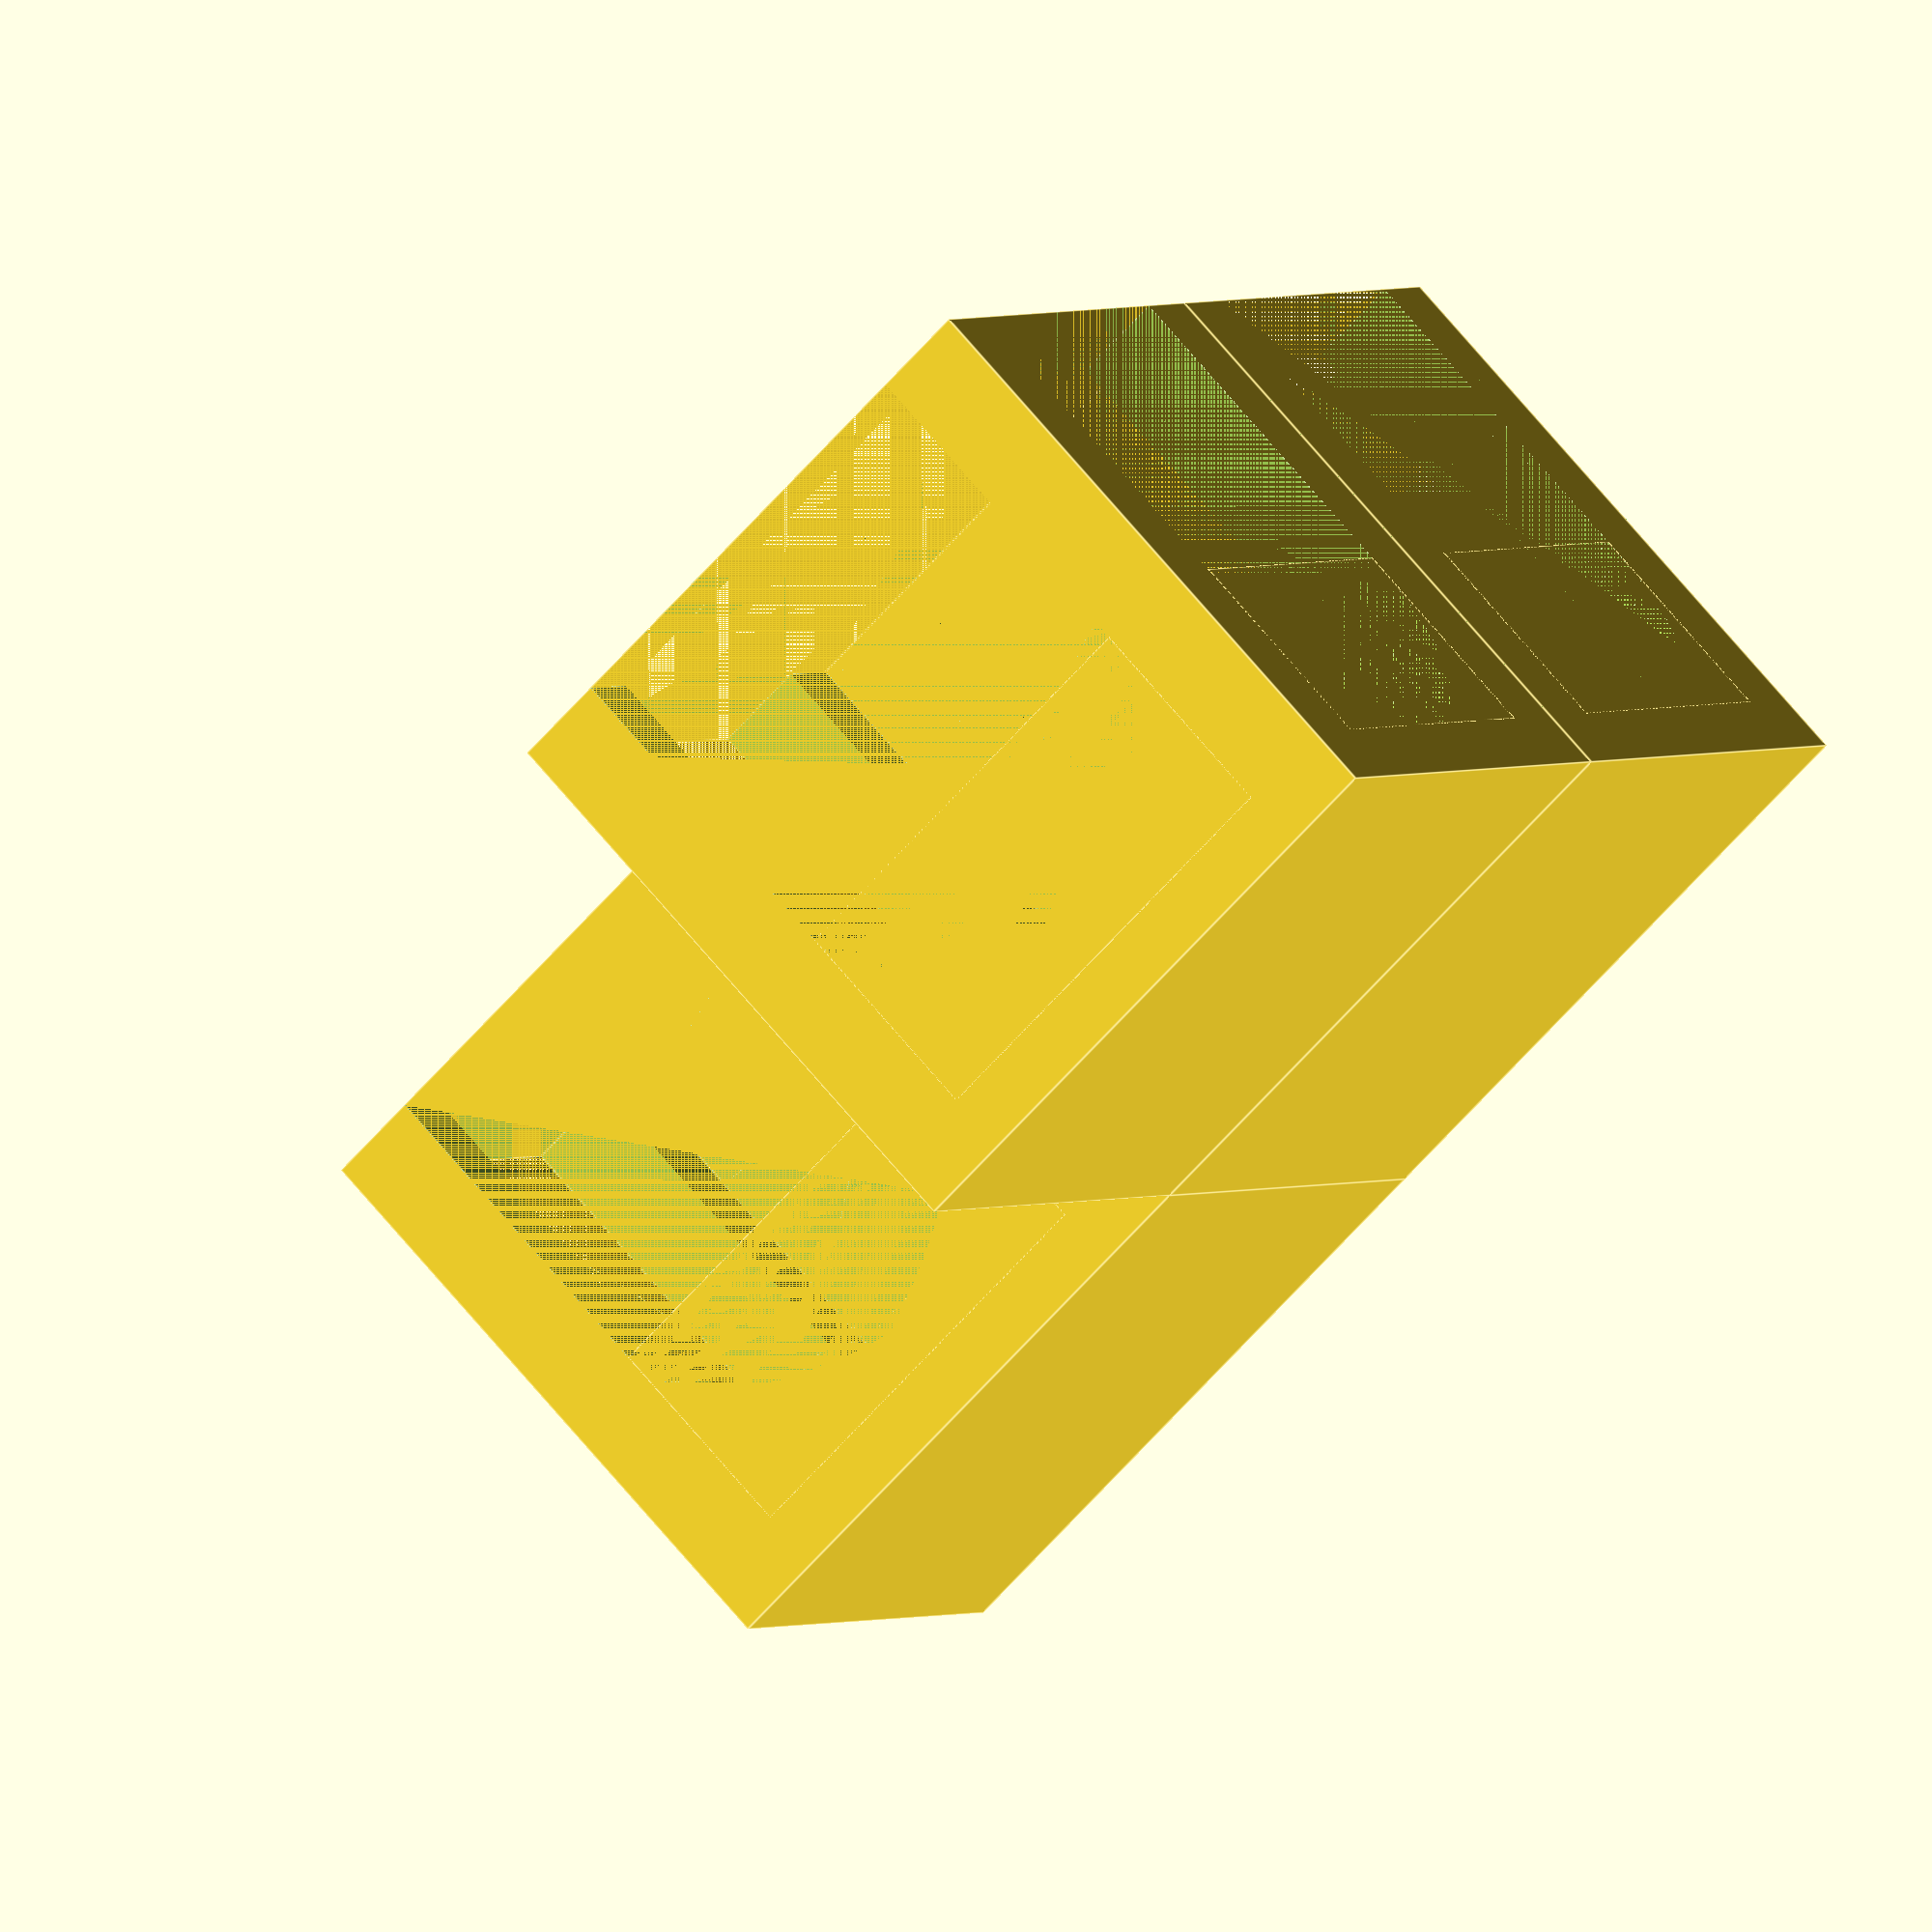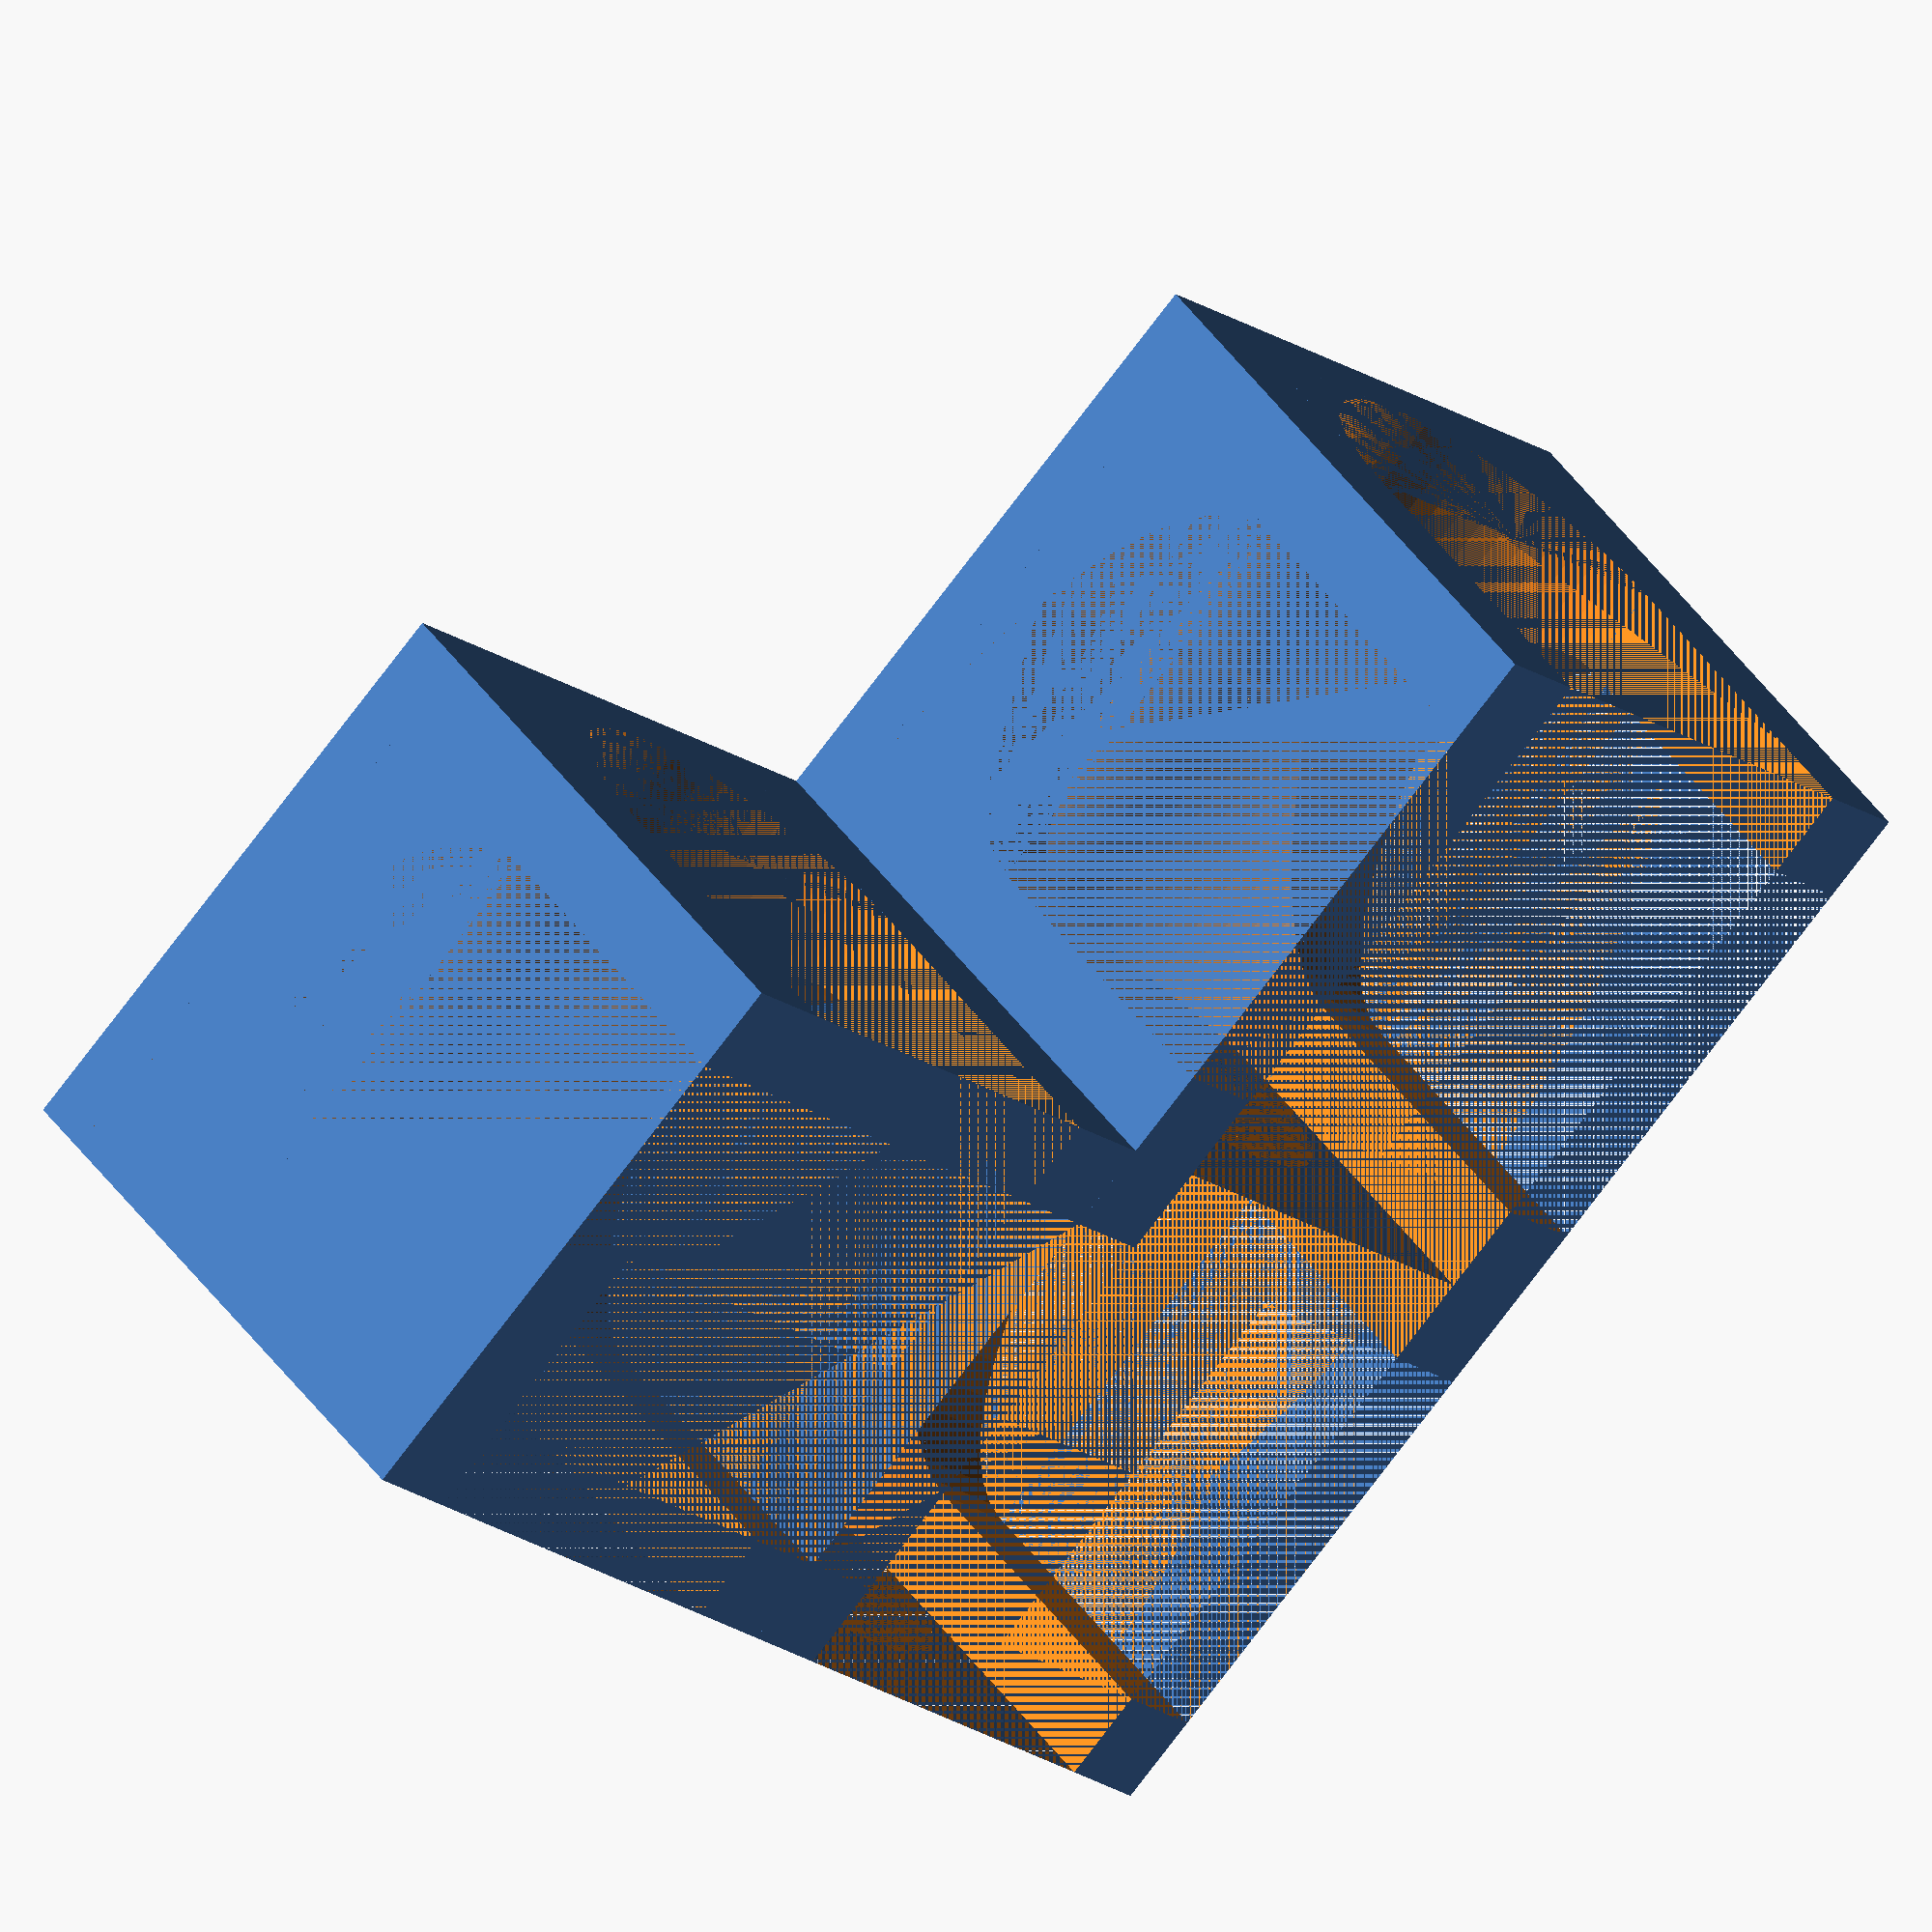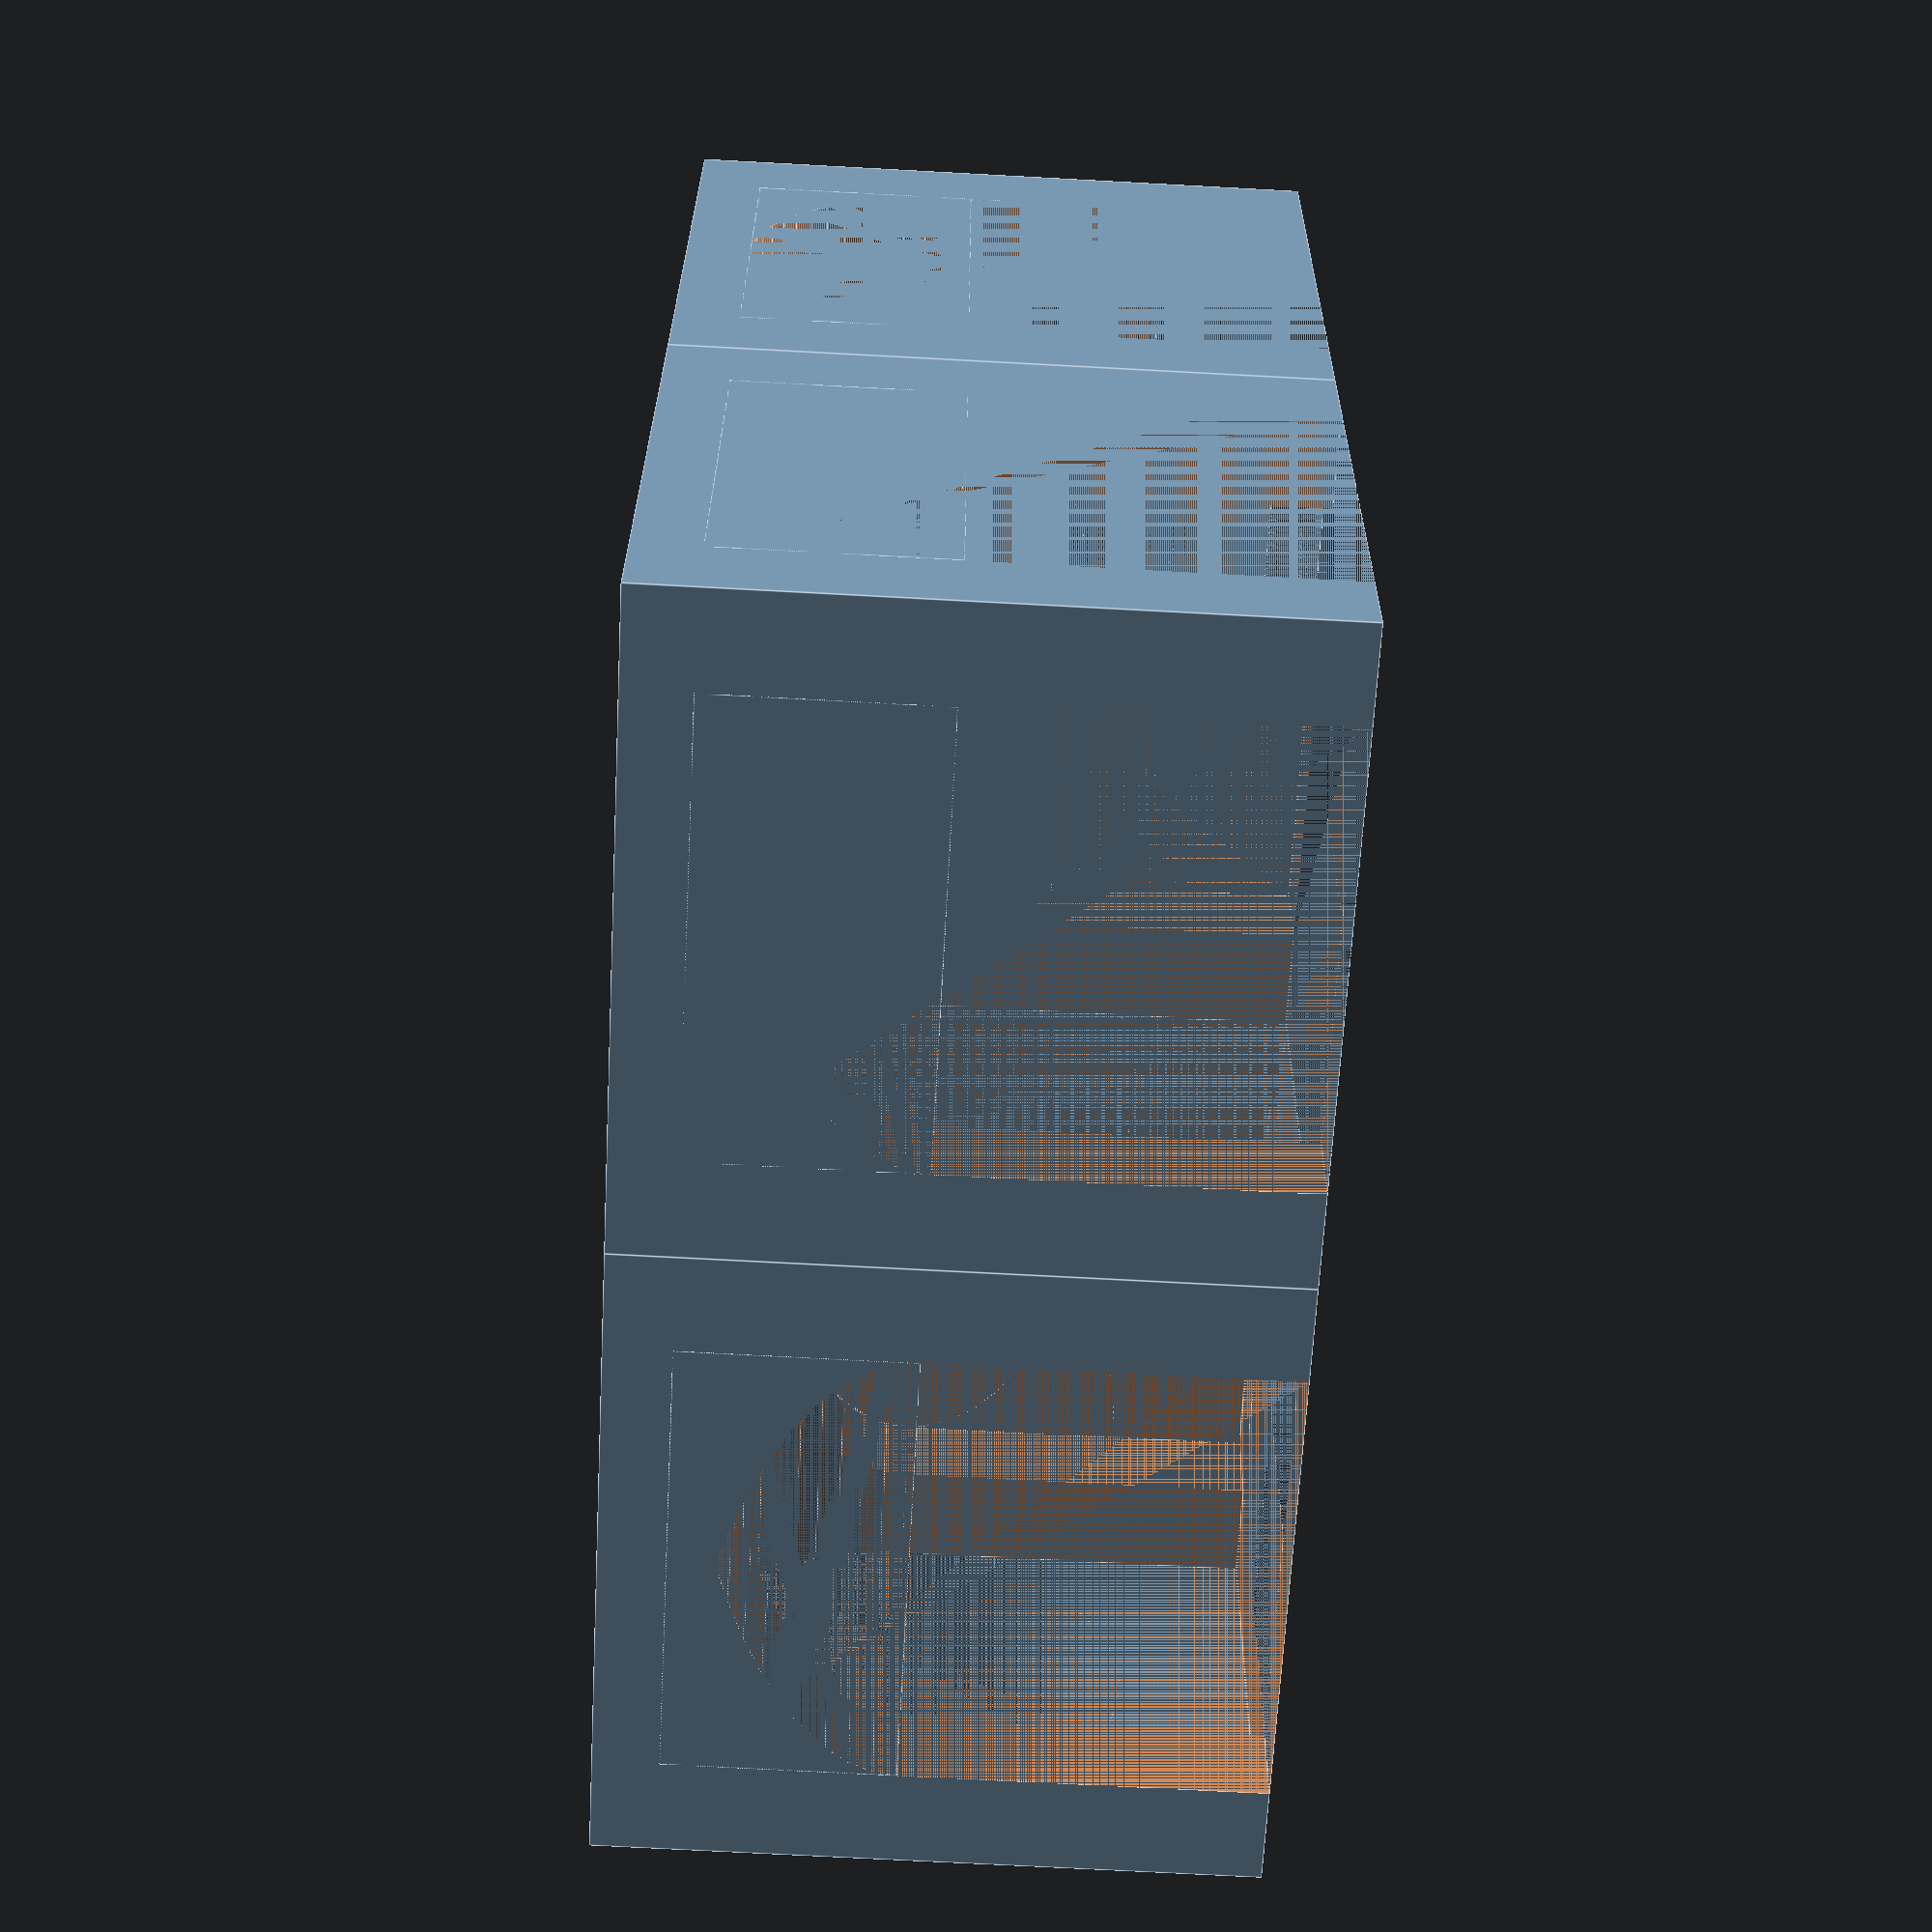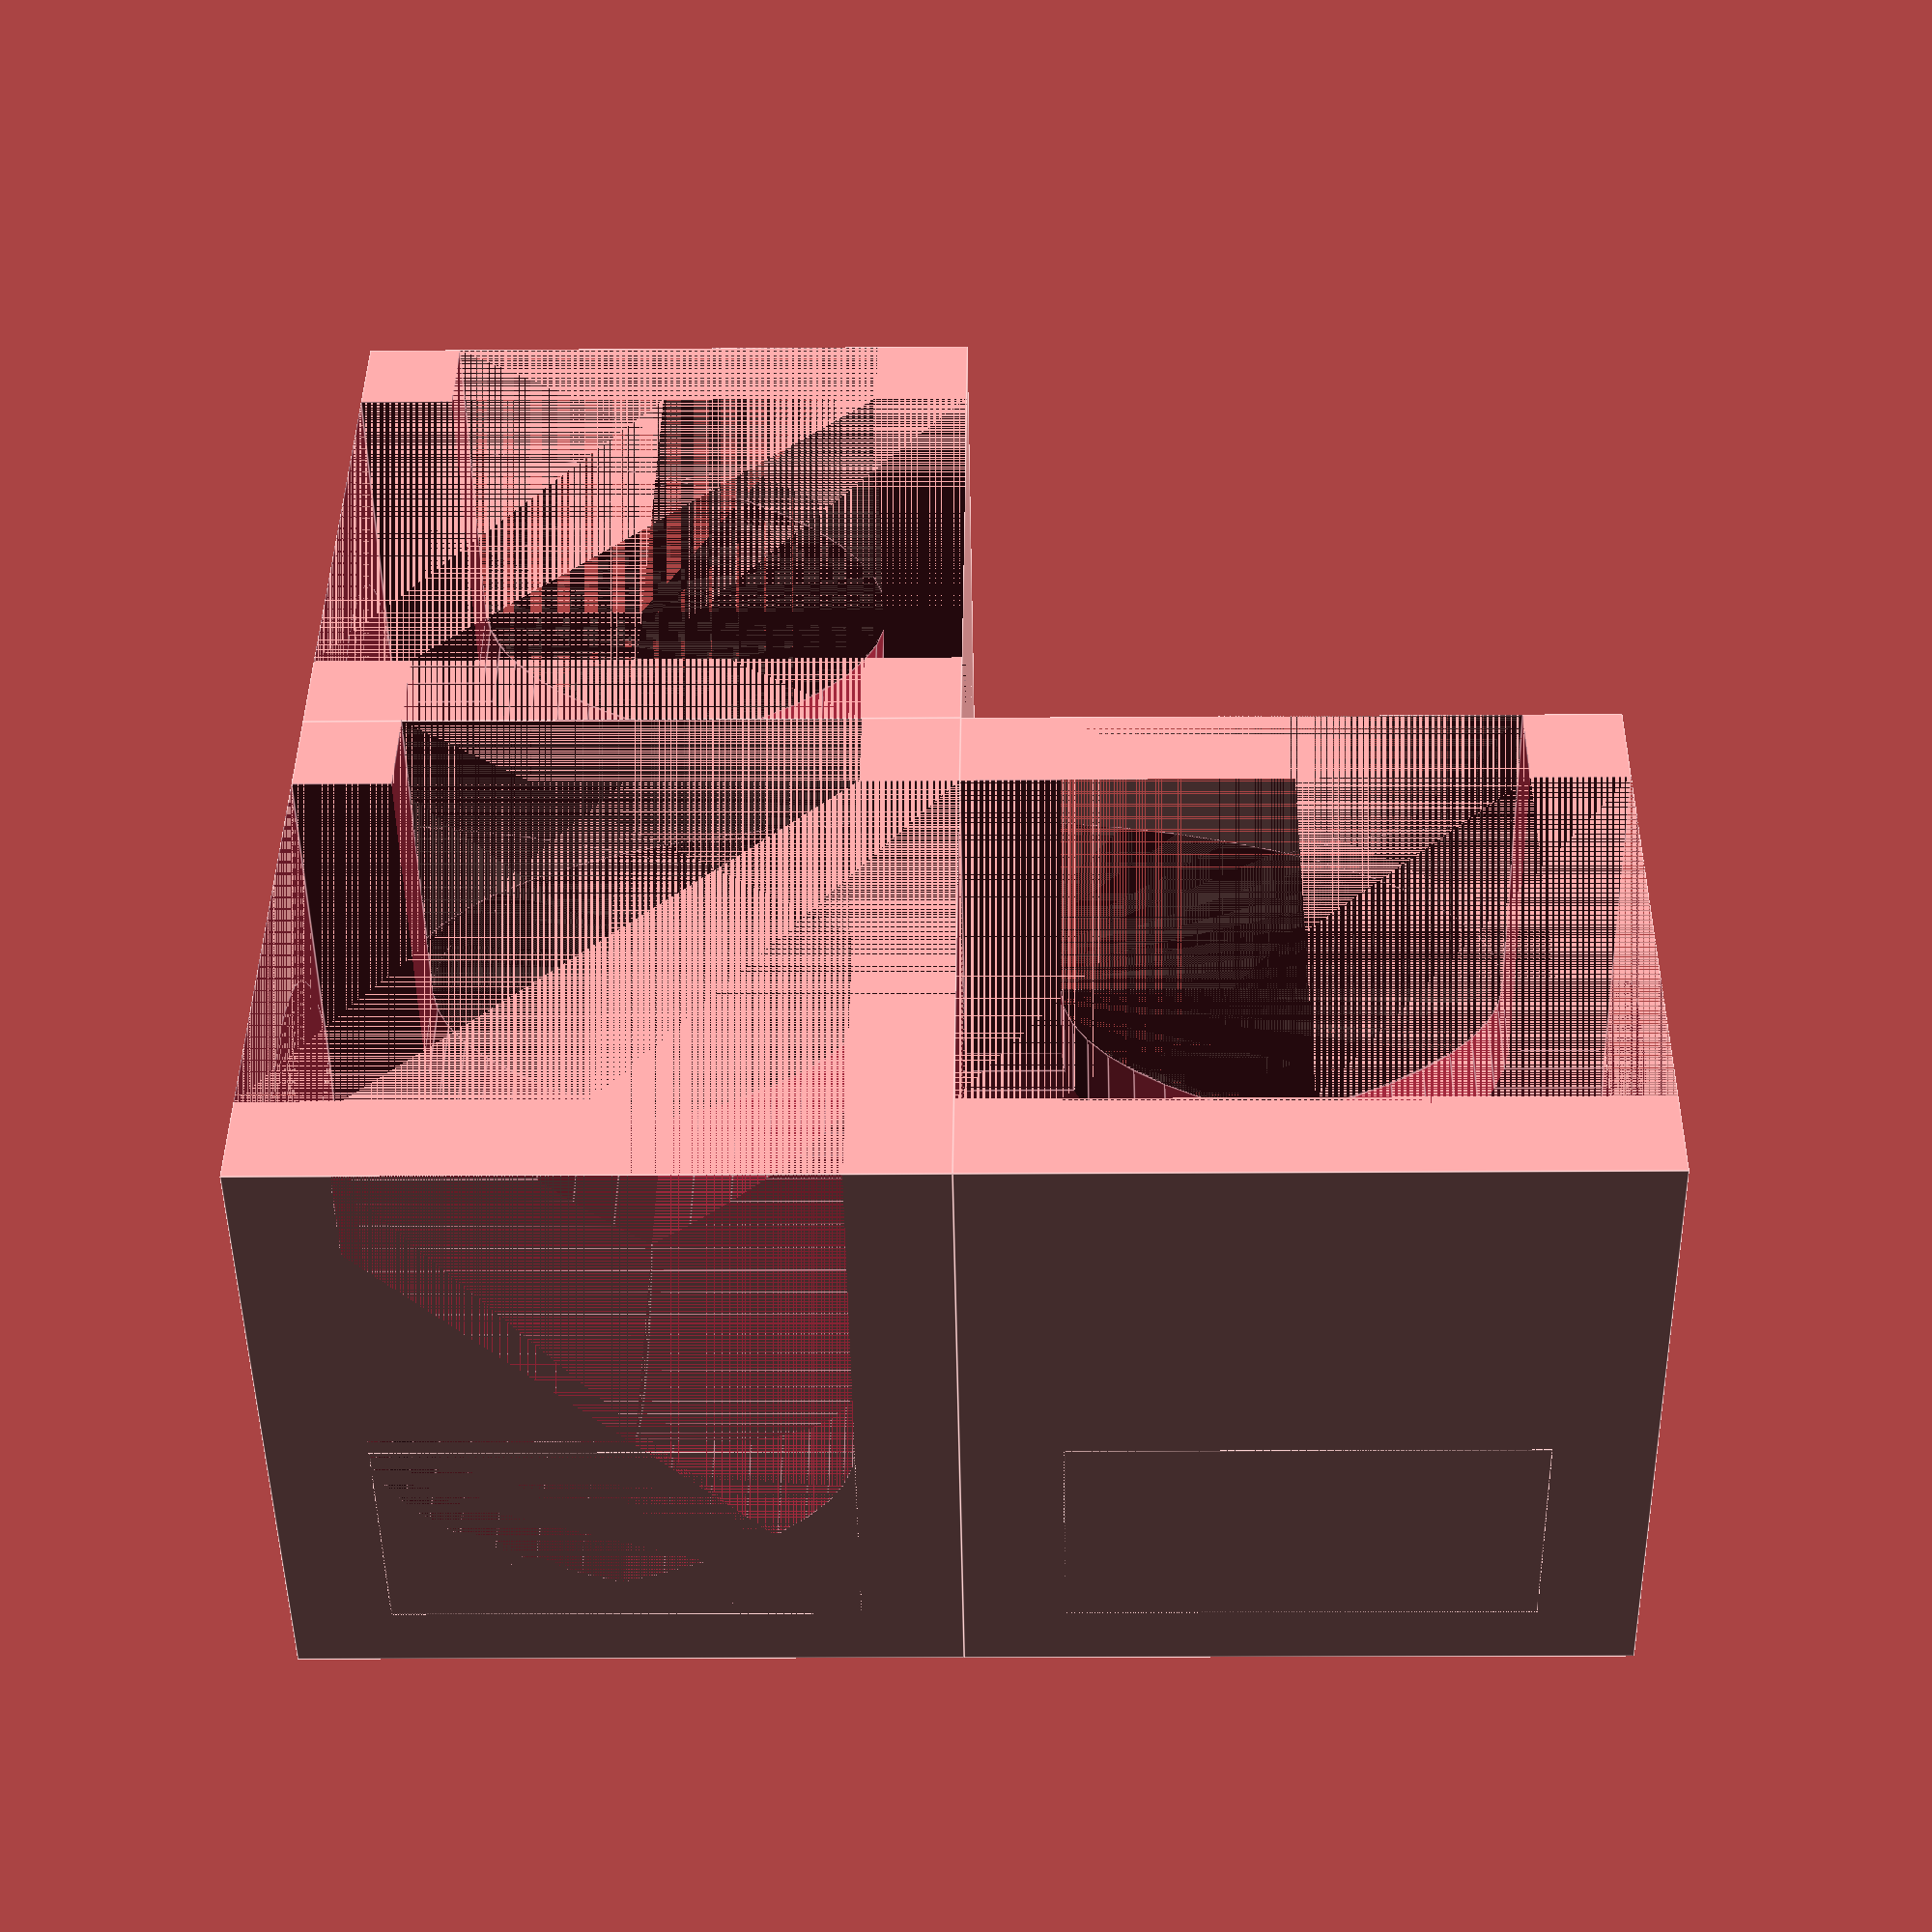
<openscad>
$fn=60;


cube_portal([40,40,40]);
translate([40,0,0]){
    cube_portal([40,40,40]);
}
translate([0,40,0]){
    cube_portal([40,40,40]);
}
//doorV([40,40,40]);

module doorV(size) {
     translate([0,0,size[2]/2]) {
        difference() {
            cube(size,true);
            difference() {
                translate([0,0,size[2]/2-size[0]/4]) {
                    cube([size[0],size[1],size[0]/2],true);
                }
                
                scale([0.75/0.3,1,1]){
                intersection(){
                translate([size[0]*0.3,0,size[2]/2-size[0]/2]) {
                    rotate([90,90,0]) {
                        cylinder(h=size[1], r1=size[0]/2, r2=size[0]/2, center=true);
                    }
                }
              
                translate([-size[0]*0.3,0,size[2]/2-size[0]/2]) {
                    rotate([90,90,0]) {
                        cylinder(h=size[1], r1=size[0]/2, r2=size[0]/2, center=true);
                    }
                }
                }
                }
                
            }
        }  
    }
}

module doorU(size) {
    translate([0,0,size[2]/2]) {
        difference() {
            cube(size,true);
            difference() {
                translate([0,0,size[2]/2-size[0]/4]) {
                    cube([size[0],size[1],size[0]/2],true);
                }
                translate([0,0,size[2]/2-size[0]/2]) {
                    rotate([90,90,0]) {
                        cylinder(h=size[1], r1=size[0]/2, r2=size[0]/2, center=true);
                    }
                }  
            }
        }  
    }
}



module cube_portal(size=[60,60,100], portal=[0.7,.5,0.9]) {
    
    difference() {
                
        translate([0,0,size[2]/2]) { 
            cube(size,true);
        }
            
        union(){
            
            translate([0,(size[1]/2-size[1]*portal[1]/2),0]) { 
                doorU([
                    size[0]*portal[0],
                    size[1]*portal[1],
                    size[2]*portal[2],
                ]);
            }
            
            translate([0,-(size[1]/2-size[1]*portal[1]/2),0]) { 
                doorU([
                    size[0]*portal[0],
                    size[1]*portal[1],
                    size[2]*portal[2],
                ]);
            }
            
            rotate([0,0,90]) {
                translate([0,(size[1]/2-size[1]*portal[1]/2),0]) { 
                    doorV([
                        size[0]*portal[0],
                        size[1]*portal[1],
                        size[2]*portal[2],
                    ]);
                }
                
                translate([0,-(size[1]/2-size[1]*portal[1]/2),0]) { 
                    doorV([
                        size[0]*portal[0],
                        size[1]*portal[1],
                        size[2]*portal[2],
                    ]);
                }
            }
        
        }
    
    }
}







</openscad>
<views>
elev=108.2 azim=60.8 roll=220.1 proj=o view=edges
elev=316.0 azim=314.6 roll=147.5 proj=o view=solid
elev=251.0 azim=96.3 roll=93.1 proj=p view=edges
elev=48.8 azim=269.4 roll=180.9 proj=p view=edges
</views>
